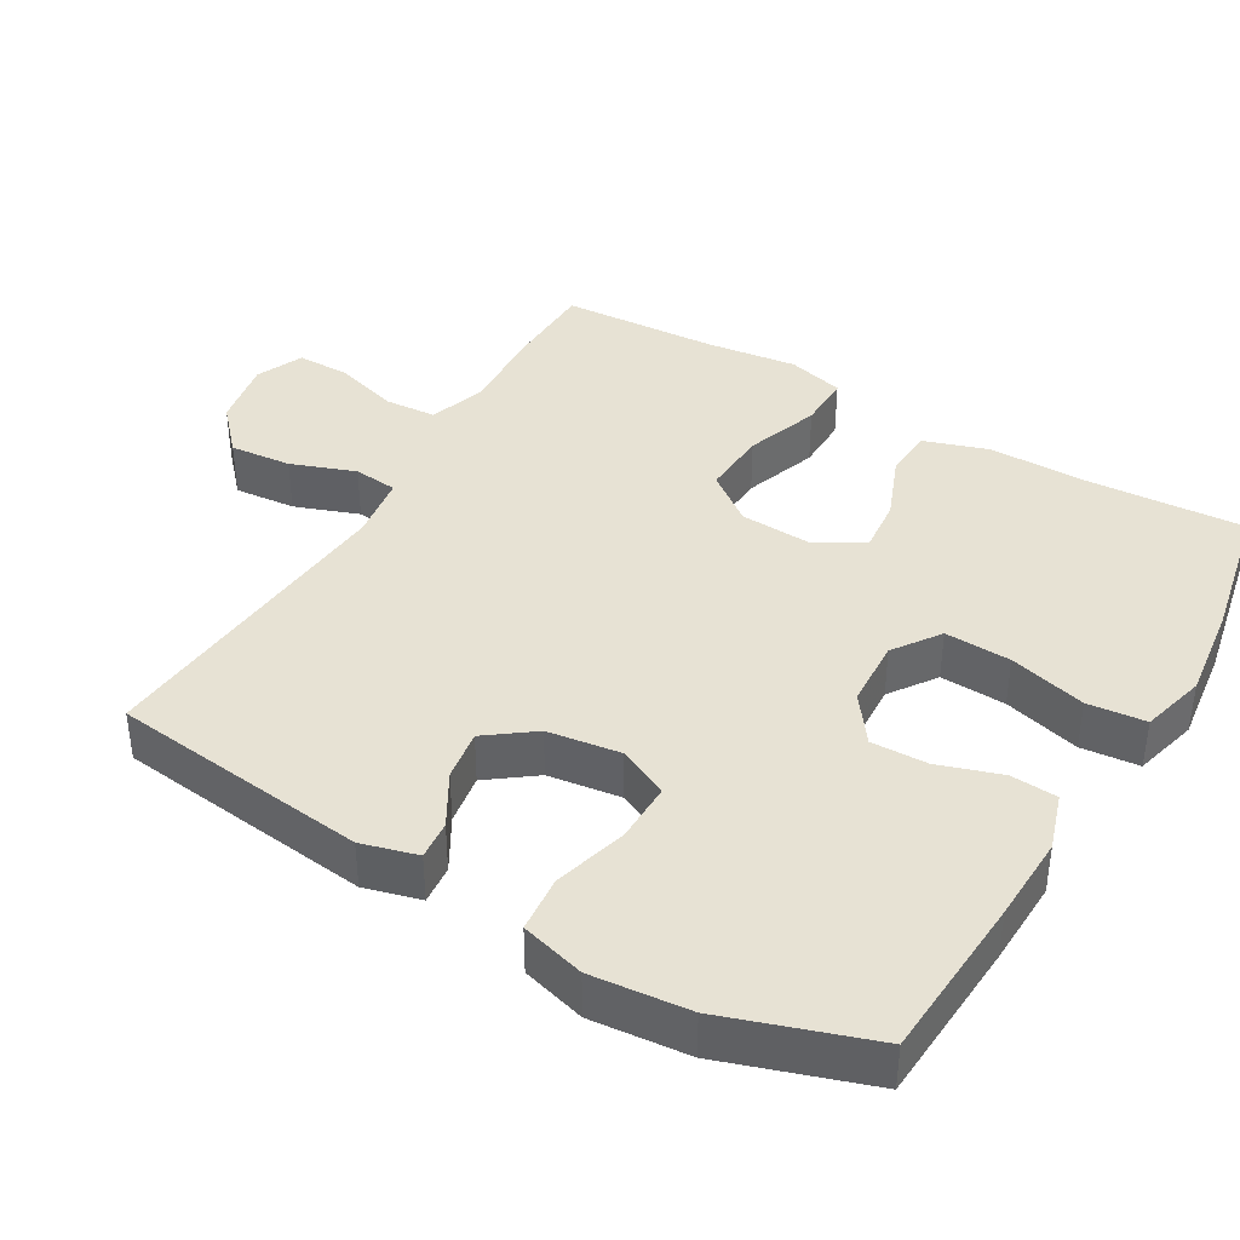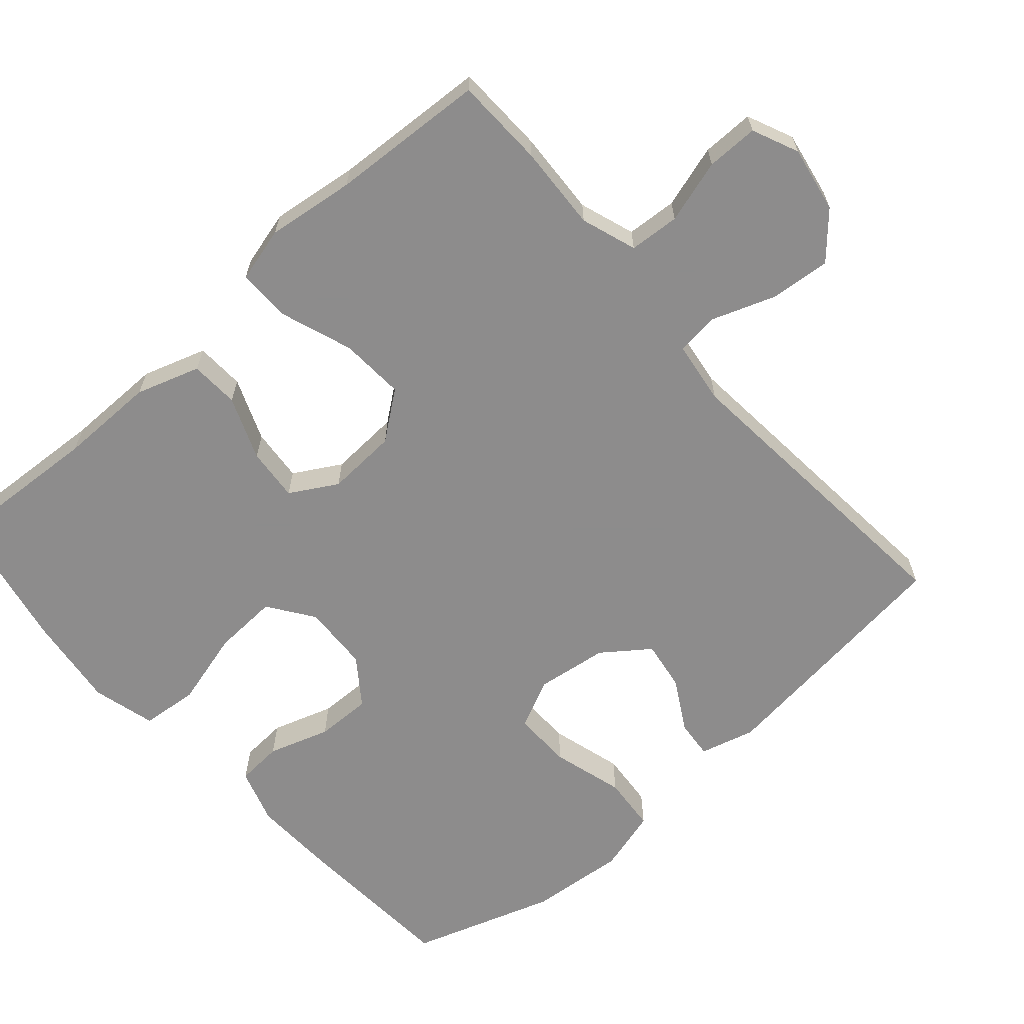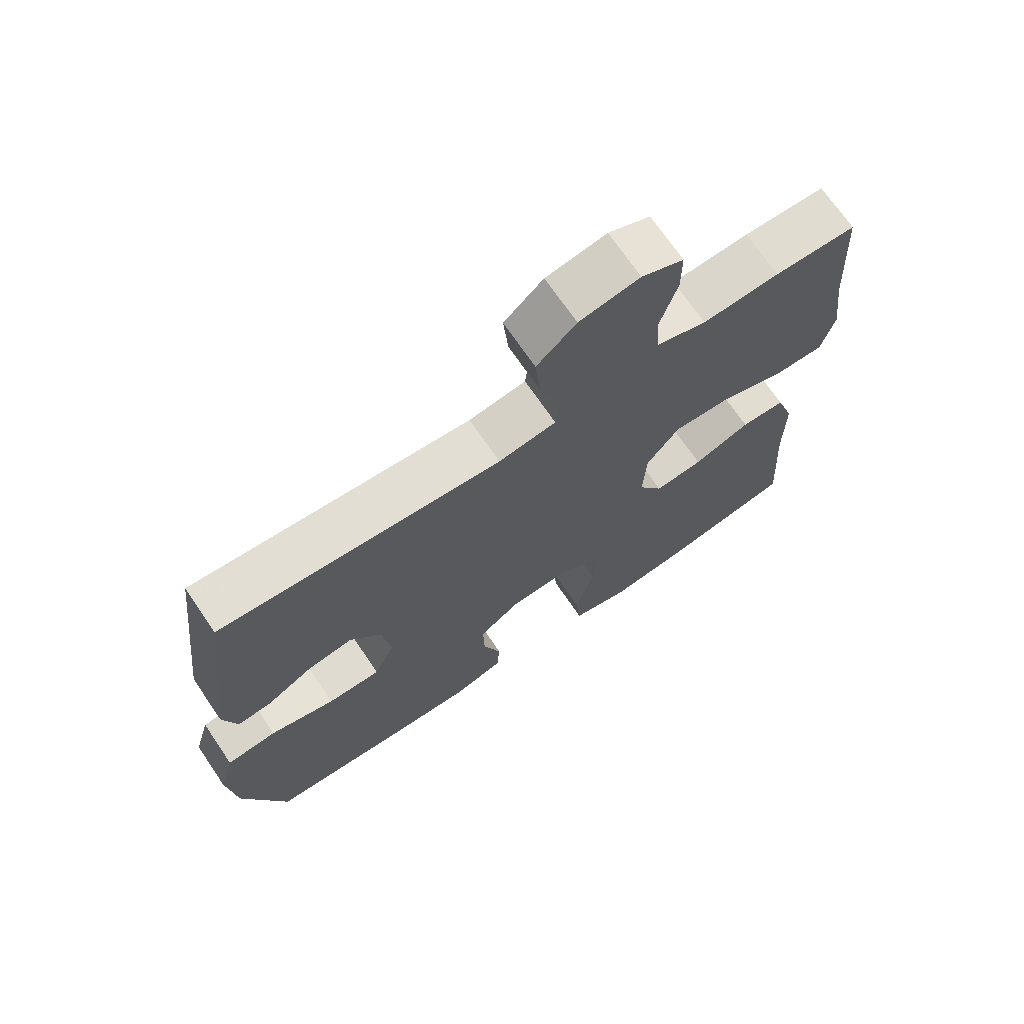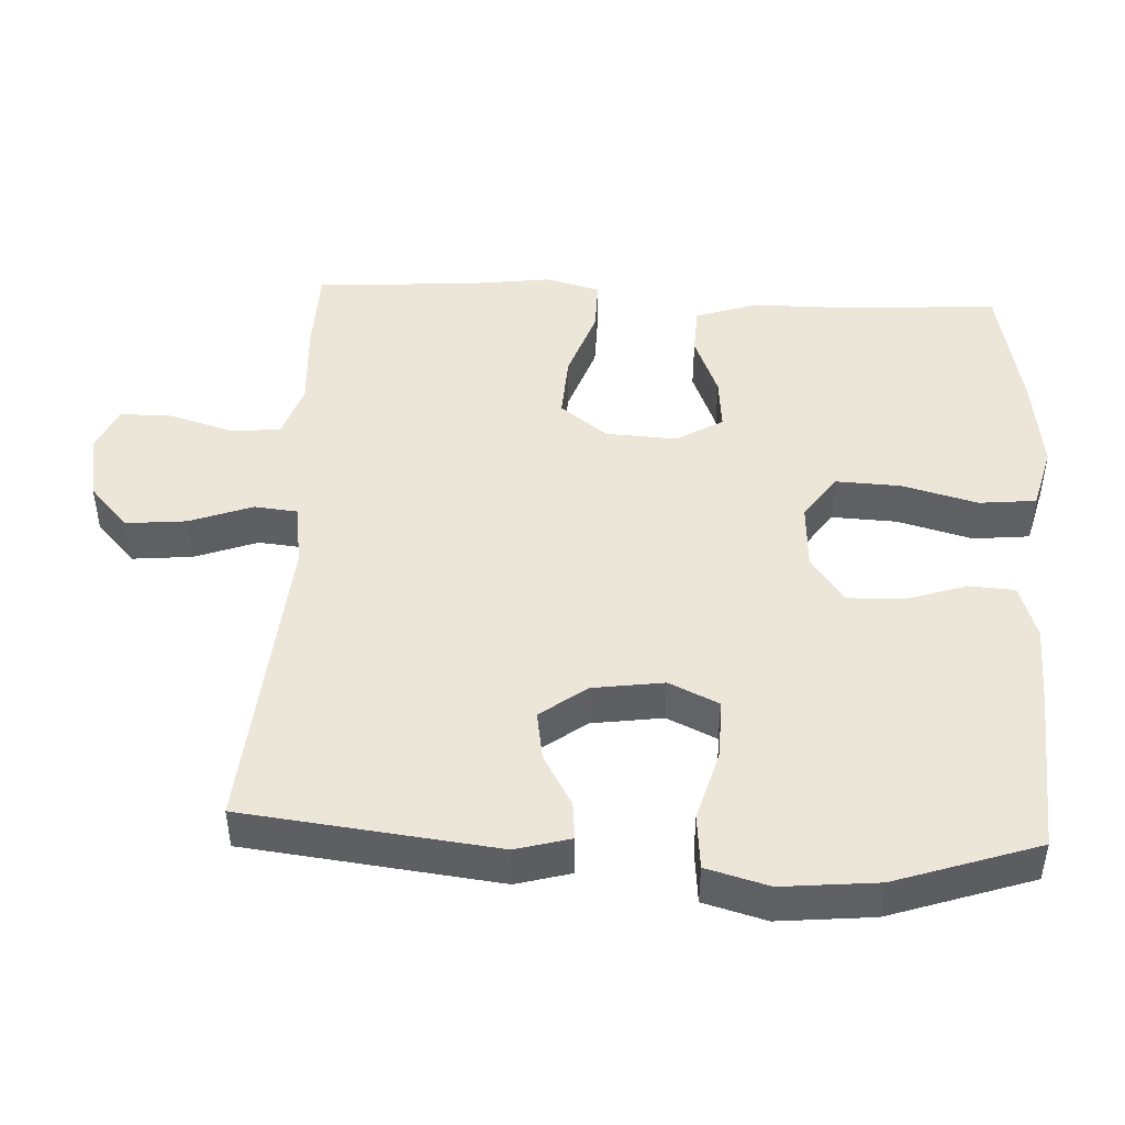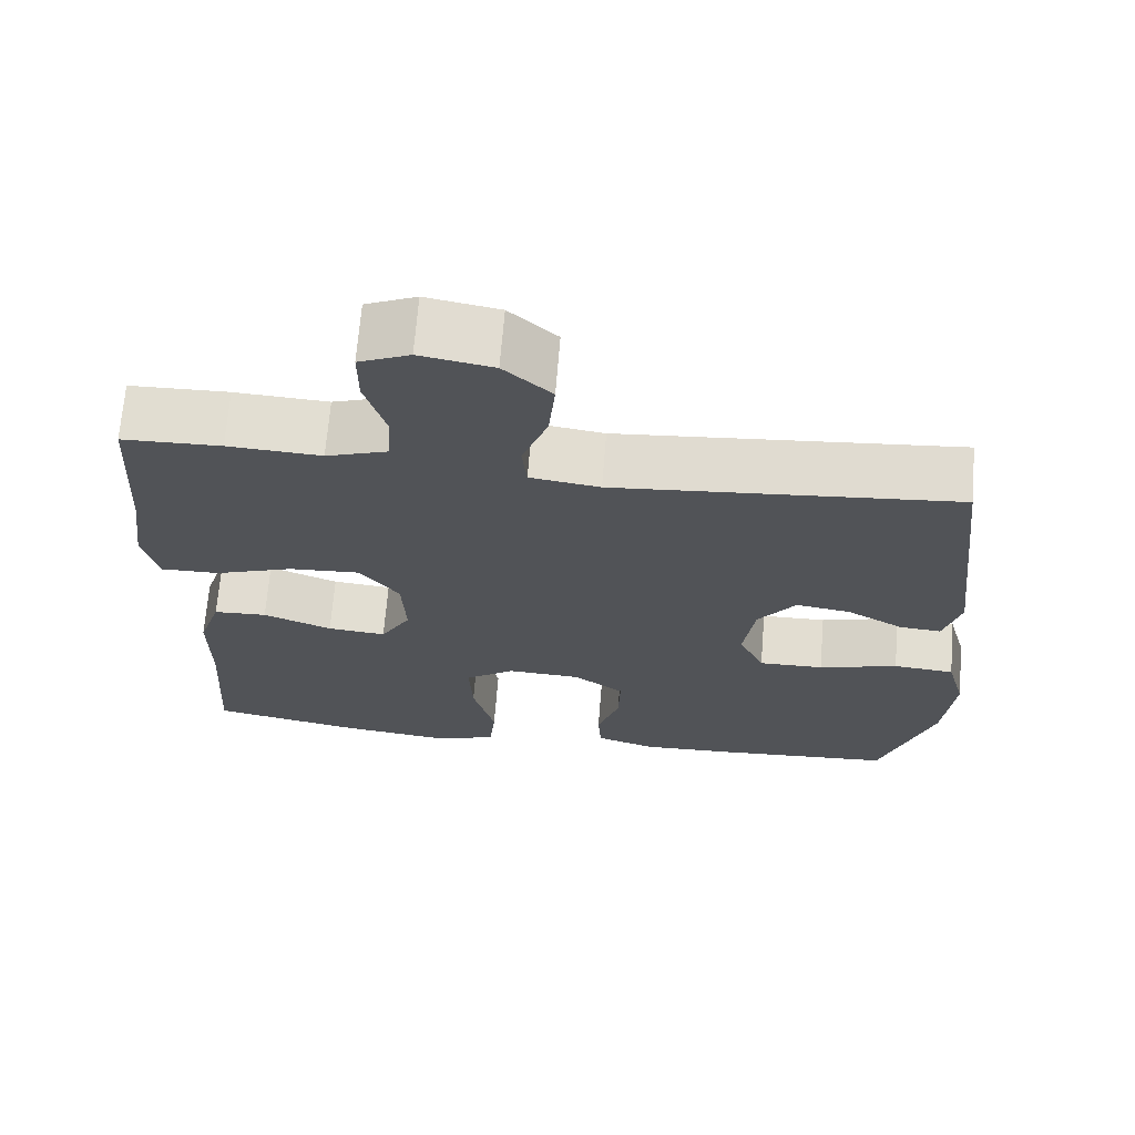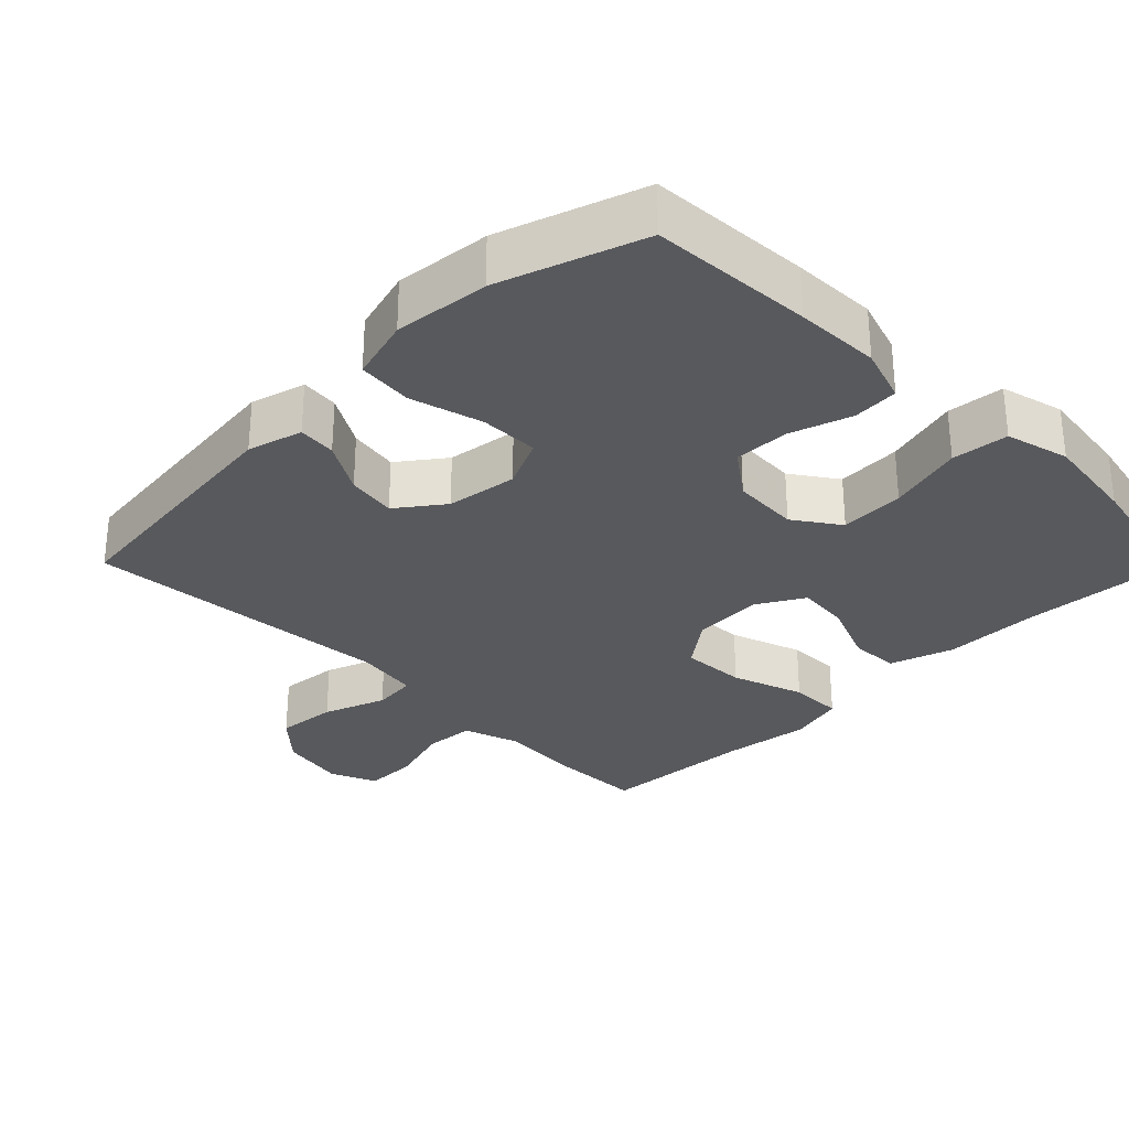
<metadata>
{"format":"obj","ext":"obj","renderer":"f3d","projection":"perspective","resolution":1024,"background":"white","views":[{"elev":39.8,"azim":120.5,"up":"+Y"},{"elev":-64.3,"azim":-48.4,"up":"+Y"},{"elev":70.7,"azim":145.8,"up":"+Z"},{"elev":46.2,"azim":92.9,"up":"+Y"},{"elev":68.3,"azim":4.6,"up":"+Z"},{"elev":-30.2,"azim":134.7,"up":"+Y"}]}
</metadata>
<code>
v 0.5 0.07 -0.5
v 0.274 0.07 -0.514
v 0.156 0.07 -0.518
v 0.079 0.07 -0.493
v 0.075 0.07 -0.429
v 0.103 0.07 -0.344
v 0.105 0.07 -0.267
v 0.041 0.07 -0.22
v -0.052 0.07 -0.215
v -0.115 0.07 -0.259
v -0.111 0.07 -0.349
v -0.083 0.07 -0.454
v -0.091 0.07 -0.533
v -0.179 0.07 -0.556
v -0.31 0.07 -0.539
v -0.5 0.07 -0.5
v -0.486 0.07 -0.285
v -0.486 0.07 -0.151
v -0.457 0.07 -0.063
v -0.389 0.07 -0.06
v -0.302 0.07 -0.095
v -0.228 0.07 -0.102
v -0.19 0.07 -0.037
v -0.195 0.07 0.061
v -0.245 0.07 0.127
v -0.335 0.07 0.122
v -0.435 0.07 0.087
v -0.509 0.07 0.086
v -0.529 0.07 0.163
v -0.513 0.07 0.285
v -0.5 0.07 0.5
v -0.375 0.07 0.503
v -0.257 0.07 0.496
v -0.18 0.07 0.522
v -0.175 0.07 0.592
v -0.201 0.07 0.68
v -0.201 0.07 0.752
v -0.137 0.07 0.78
v -0.045 0.07 0.763
v 0.015 0.07 0.708
v 0.007 0.07 0.624
v -0.025 0.07 0.537
v -0.019 0.07 0.477
v 0.069 0.07 0.464
v 0.5 0.07 0.5
v 0.541 0.07 0.148
v 0.52 0.07 0.072
v 0.467 0.07 0.077
v 0.396 0.07 0.118
v 0.327 0.07 0.129
v 0.279 0.07 0.065
v 0.265 0.07 -0.034
v 0.297 0.07 -0.103
v 0.379 0.07 -0.102
v 0.479 0.07 -0.074
v 0.556 0.07 -0.081
v 0.58 0.07 -0.168
v 0.567 0.07 -0.301
v 0.5 0 -0.5
v 0.274 0 -0.514
v 0.156 0 -0.518
v 0.079 0 -0.493
v 0.075 0 -0.429
v 0.103 0 -0.344
v 0.105 0 -0.267
v 0.041 0 -0.22
v -0.052 0 -0.215
v -0.115 0 -0.259
v -0.111 0 -0.349
v -0.083 0 -0.454
v -0.091 0 -0.533
v -0.179 0 -0.556
v -0.31 0 -0.539
v -0.5 0 -0.5
v -0.486 0 -0.285
v -0.486 0 -0.151
v -0.457 0 -0.063
v -0.389 0 -0.06
v -0.302 0 -0.095
v -0.228 0 -0.102
v -0.19 0 -0.037
v -0.195 0 0.061
v -0.245 0 0.127
v -0.335 0 0.122
v -0.435 0 0.087
v -0.509 0 0.086
v -0.529 0 0.163
v -0.513 0 0.285
v -0.5 0 0.5
v -0.375 0 0.503
v -0.257 0 0.496
v -0.18 0 0.522
v -0.175 0 0.592
v -0.201 0 0.68
v -0.201 0 0.752
v -0.137 0 0.78
v -0.045 0 0.763
v 0.015 0 0.708
v 0.007 0 0.624
v -0.025 0 0.537
v -0.019 0 0.477
v 0.069 0 0.464
v 0.5 0 0.5
v 0.541 0 0.148
v 0.52 0 0.072
v 0.467 0 0.077
v 0.396 0 0.118
v 0.327 0 0.129
v 0.279 0 0.065
v 0.265 0 -0.034
v 0.297 0 -0.103
v 0.379 0 -0.102
v 0.479 0 -0.074
v 0.556 0 -0.081
v 0.58 0 -0.168
v 0.567 0 -0.301
f 54 55 56 57
f 53 54 57 58
f 46 47 48 49
f 44 45 46 49
f 43 44 49 50
f 39 40 41 42
f 37 38 39 42
f 35 36 37 42
f 34 35 42 43
f 33 34 43 50
f 30 31 32 33
f 26 27 28 29
f 25 26 29 30
f 18 19 20 21
f 17 18 21 22
f 16 17 22
f 15 16 22
f 14 15 22 23
f 11 12 13 14
f 10 11 14 23
f 3 4 5 6
f 3 6 7
f 2 3 7
f 53 58 1 2
f 52 53 2 7
f 51 52 7 8
f 50 51 8 9
f 25 30 33 50
f 24 25 50
f 23 24 50
f 9 10 23 50
f 115 114 113 112
f 116 115 112 111
f 107 106 105 104
f 107 104 103 102
f 108 107 102 101
f 100 99 98 97
f 100 97 96 95
f 100 95 94 93
f 101 100 93 92
f 108 101 92 91
f 91 90 89 88
f 87 86 85 84
f 88 87 84 83
f 79 78 77 76
f 80 79 76 75
f 80 75 74
f 80 74 73
f 81 80 73 72
f 72 71 70 69
f 81 72 69 68
f 64 63 62 61
f 65 64 61
f 65 61 60
f 60 59 116 111
f 65 60 111 110
f 66 65 110 109
f 67 66 109 108
f 108 91 88 83
f 108 83 82
f 108 82 81
f 108 81 68 67
f 1 59 60 2
f 2 60 61 3
f 3 61 62 4
f 4 62 63 5
f 5 63 64 6
f 6 64 65 7
f 7 65 66 8
f 8 66 67 9
f 9 67 68 10
f 10 68 69 11
f 11 69 70 12
f 12 70 71 13
f 13 71 72 14
f 14 72 73 15
f 15 73 74 16
f 16 74 75 17
f 17 75 76 18
f 18 76 77 19
f 19 77 78 20
f 20 78 79 21
f 21 79 80 22
f 22 80 81 23
f 23 81 82 24
f 24 82 83 25
f 25 83 84 26
f 26 84 85 27
f 27 85 86 28
f 28 86 87 29
f 29 87 88 30
f 30 88 89 31
f 31 89 90 32
f 32 90 91 33
f 33 91 92 34
f 34 92 93 35
f 35 93 94 36
f 36 94 95 37
f 37 95 96 38
f 38 96 97 39
f 39 97 98 40
f 40 98 99 41
f 41 99 100 42
f 42 100 101 43
f 43 101 102 44
f 44 102 103 45
f 45 103 104 46
f 46 104 105 47
f 47 105 106 48
f 48 106 107 49
f 49 107 108 50
f 50 108 109 51
f 51 109 110 52
f 52 110 111 53
f 53 111 112 54
f 54 112 113 55
f 55 113 114 56
f 56 114 115 57
f 57 115 116 58
f 58 116 59 1

</code>
